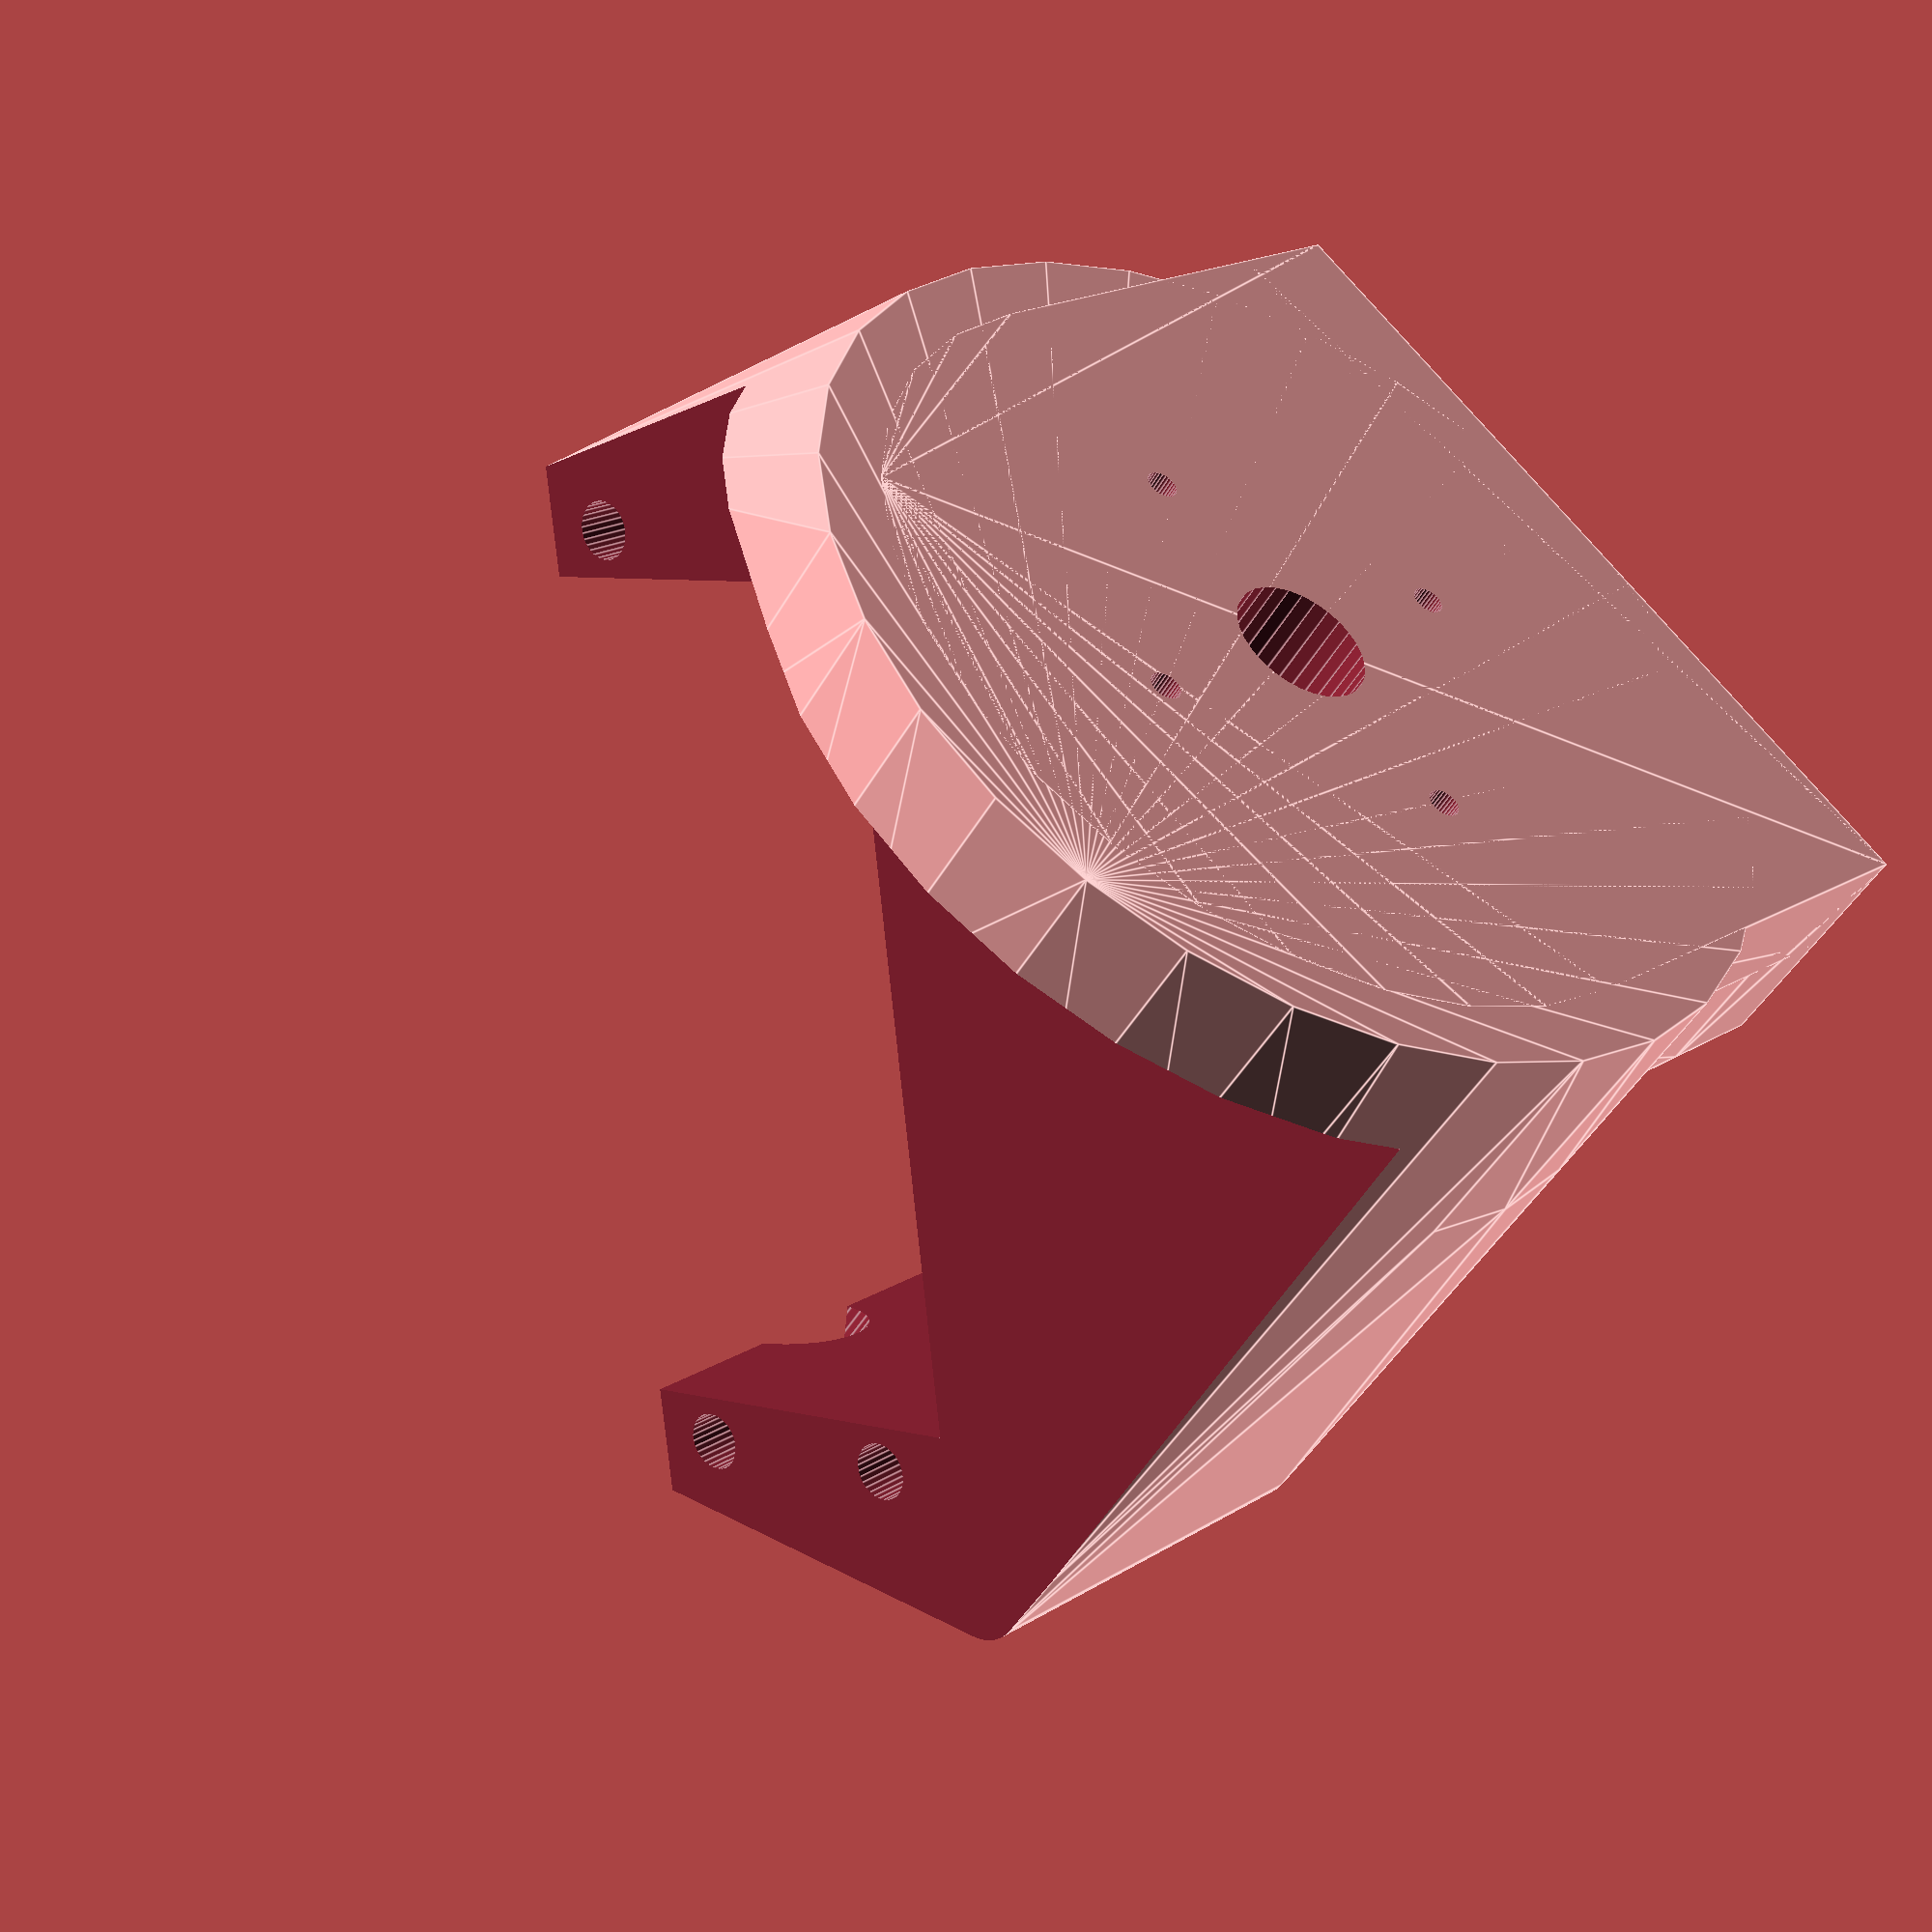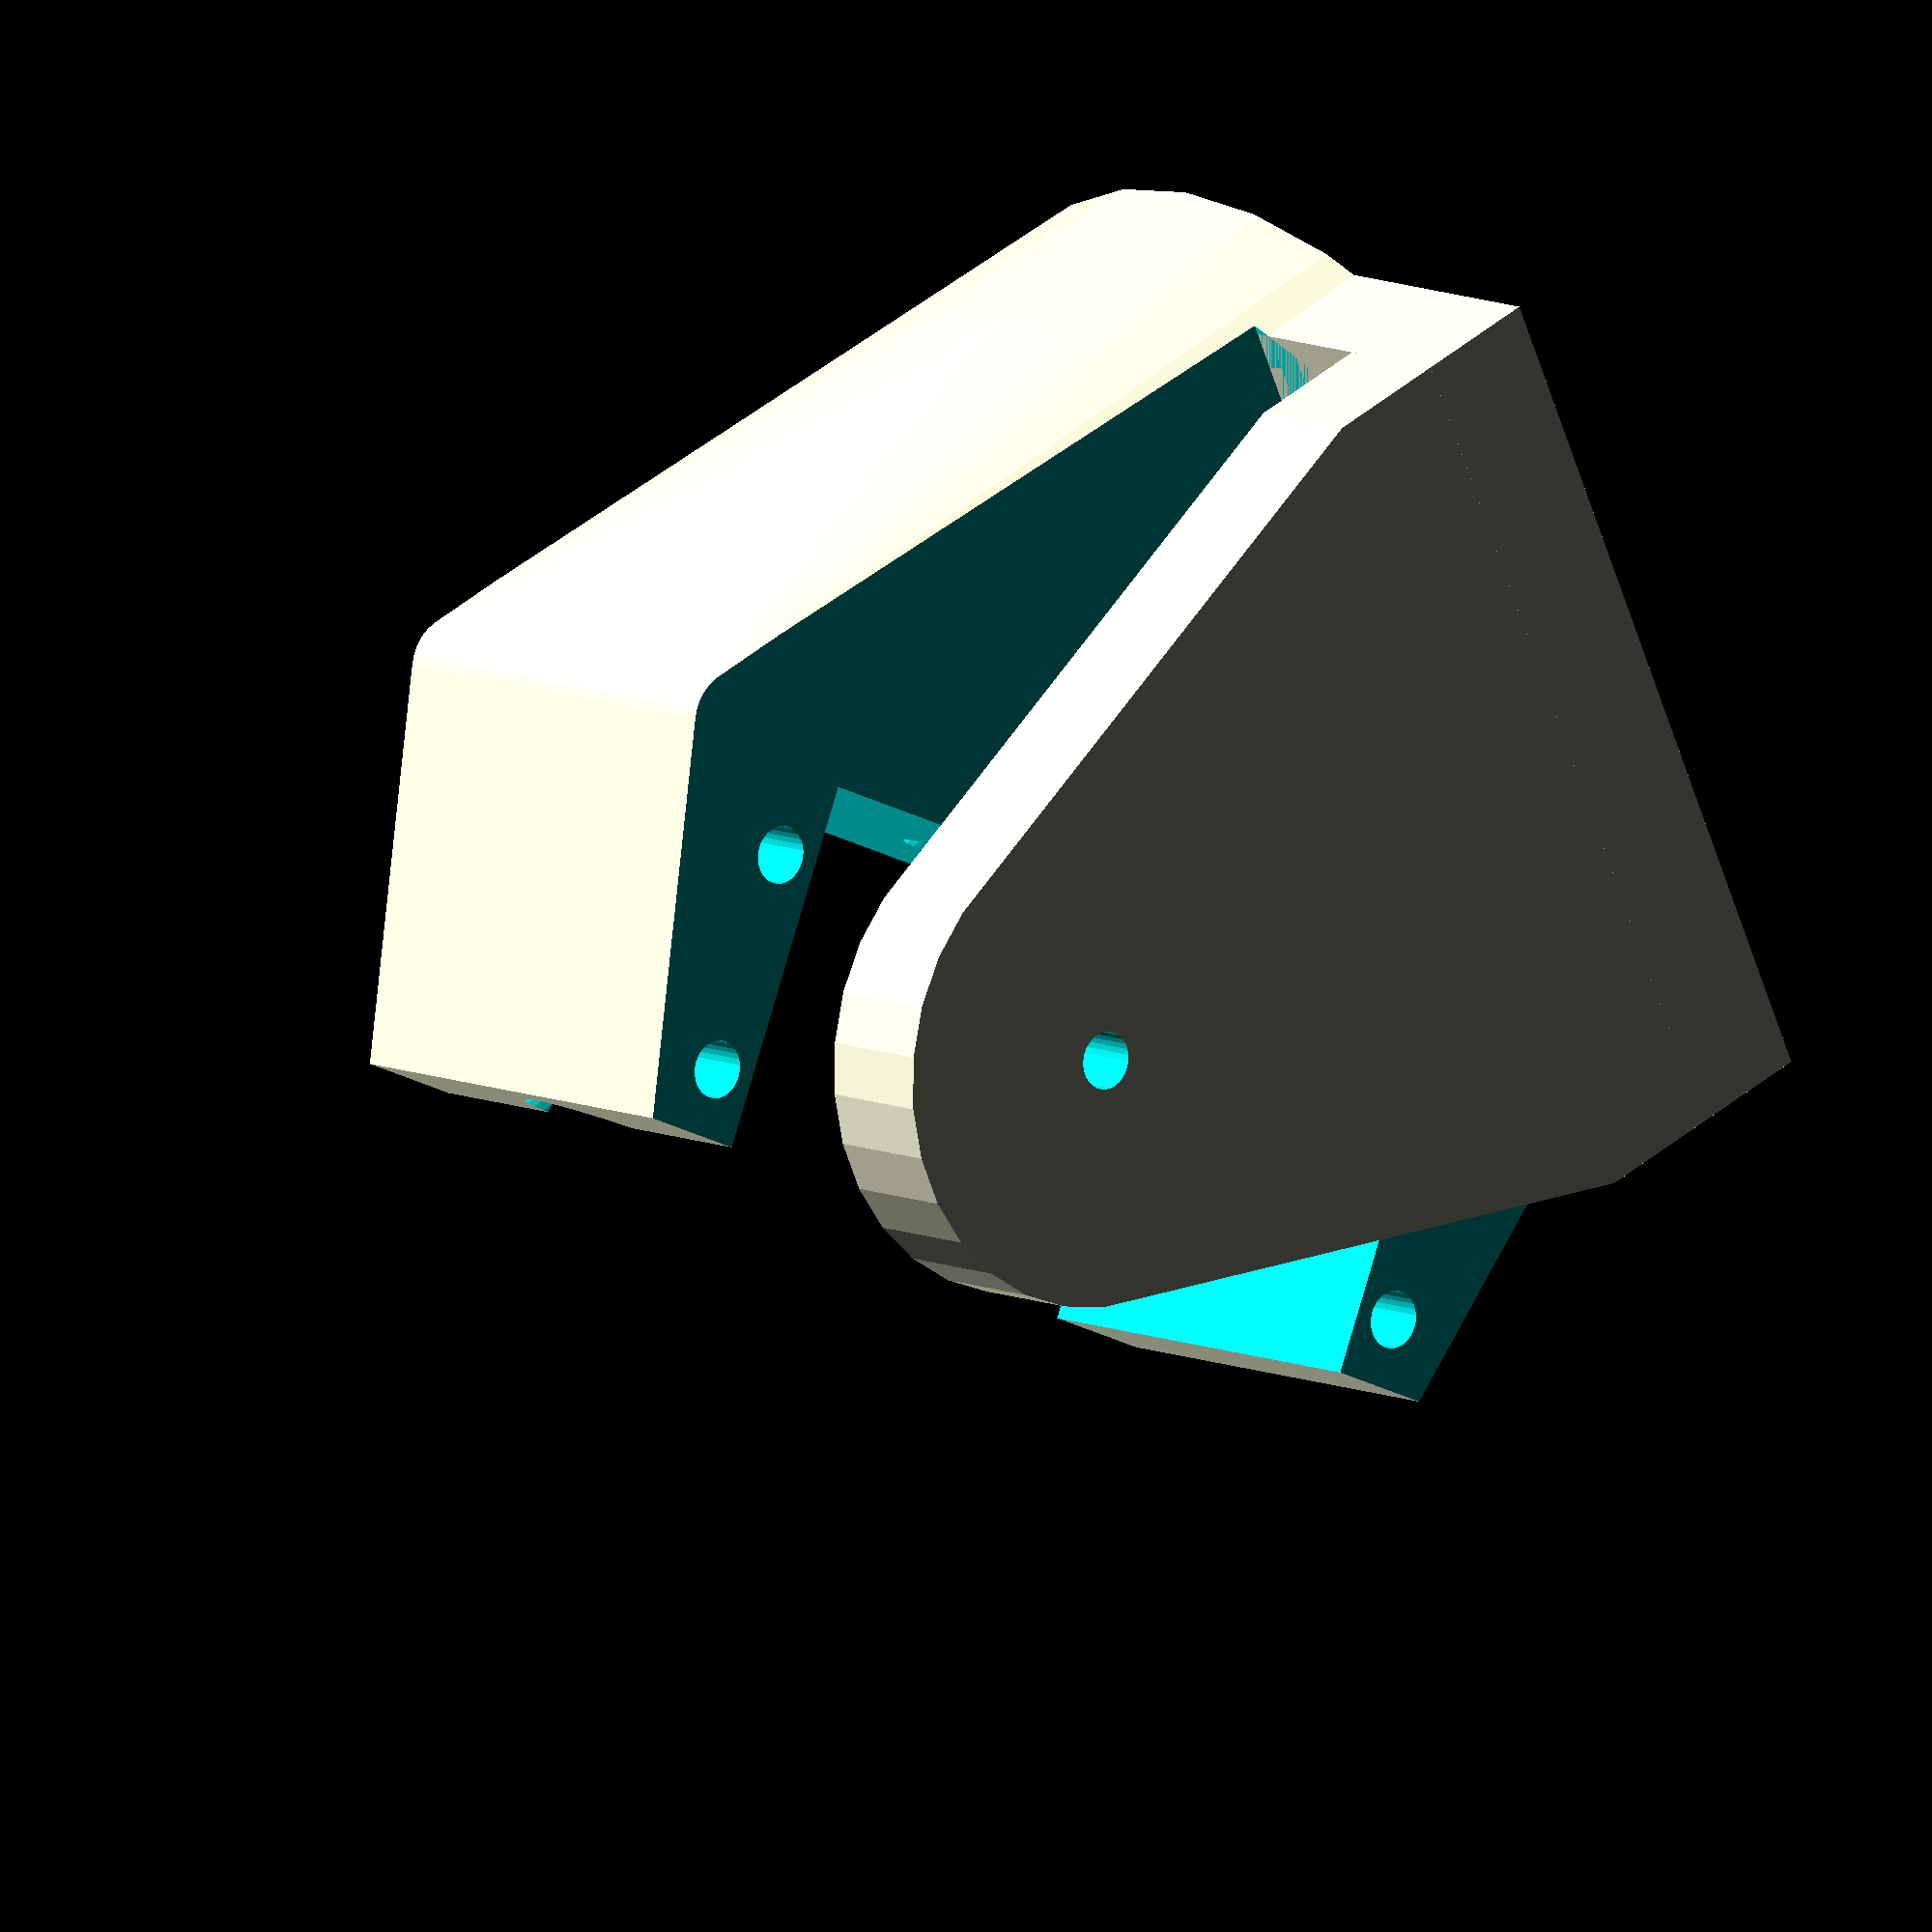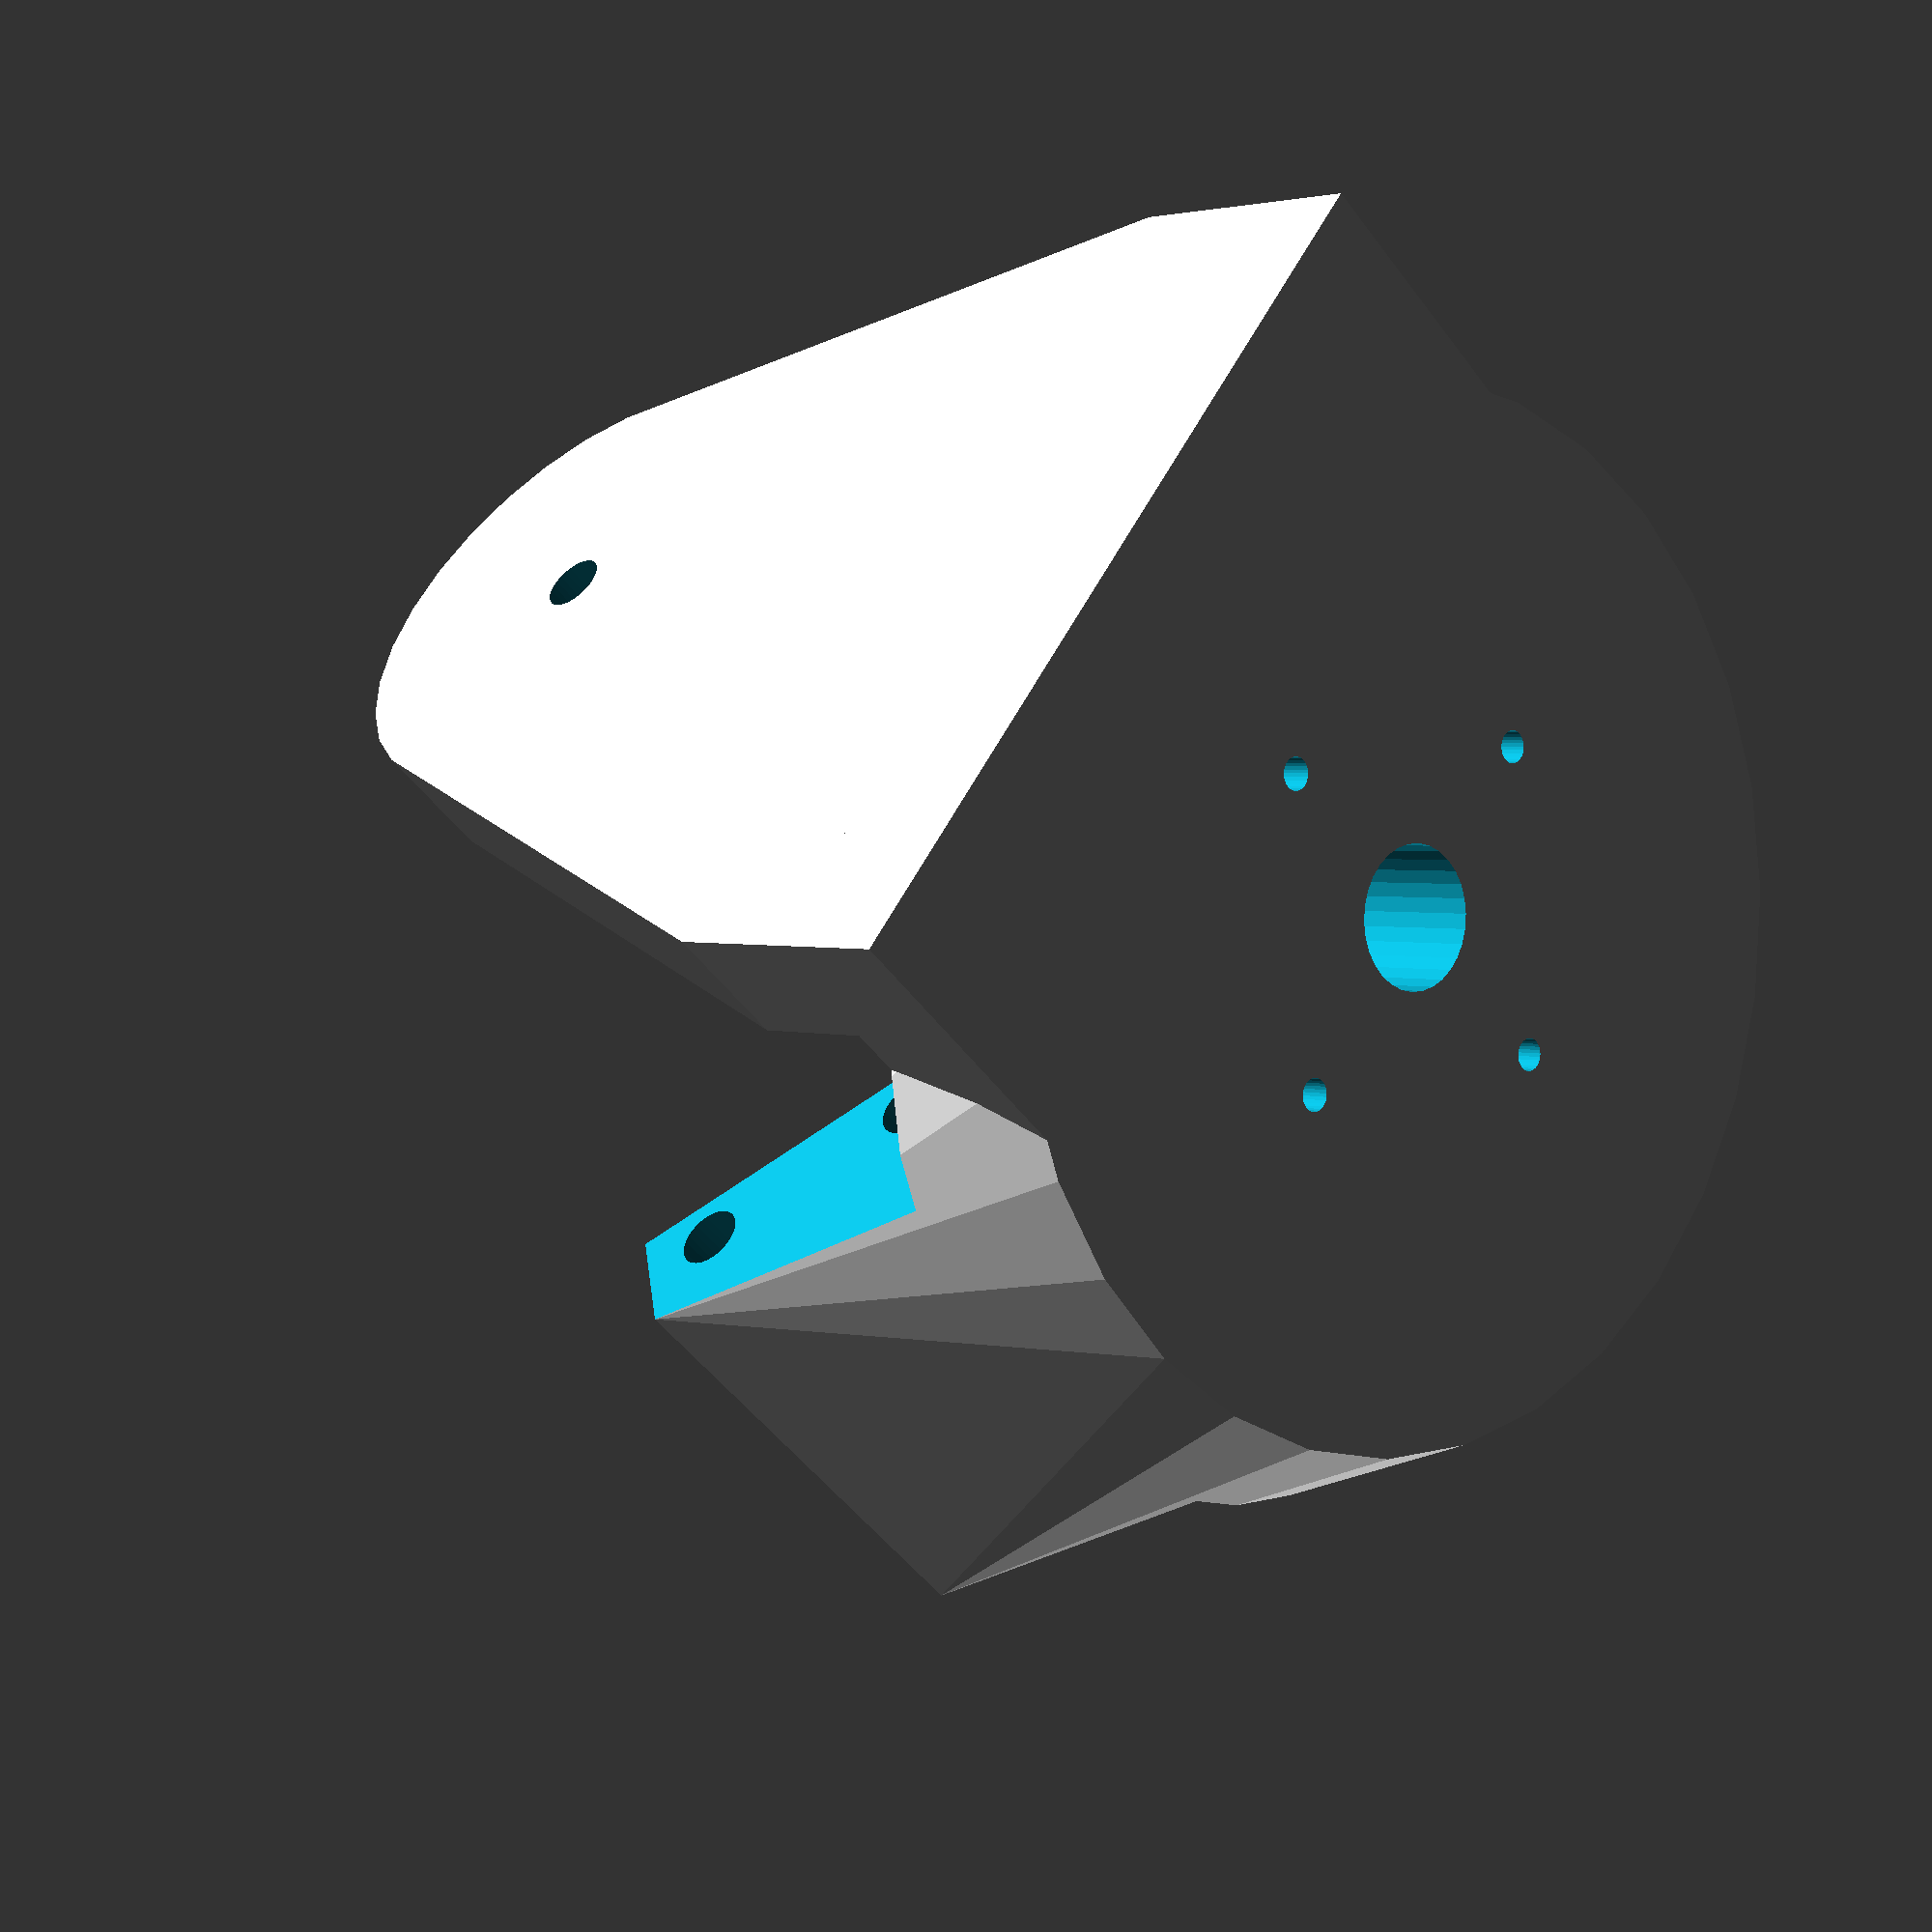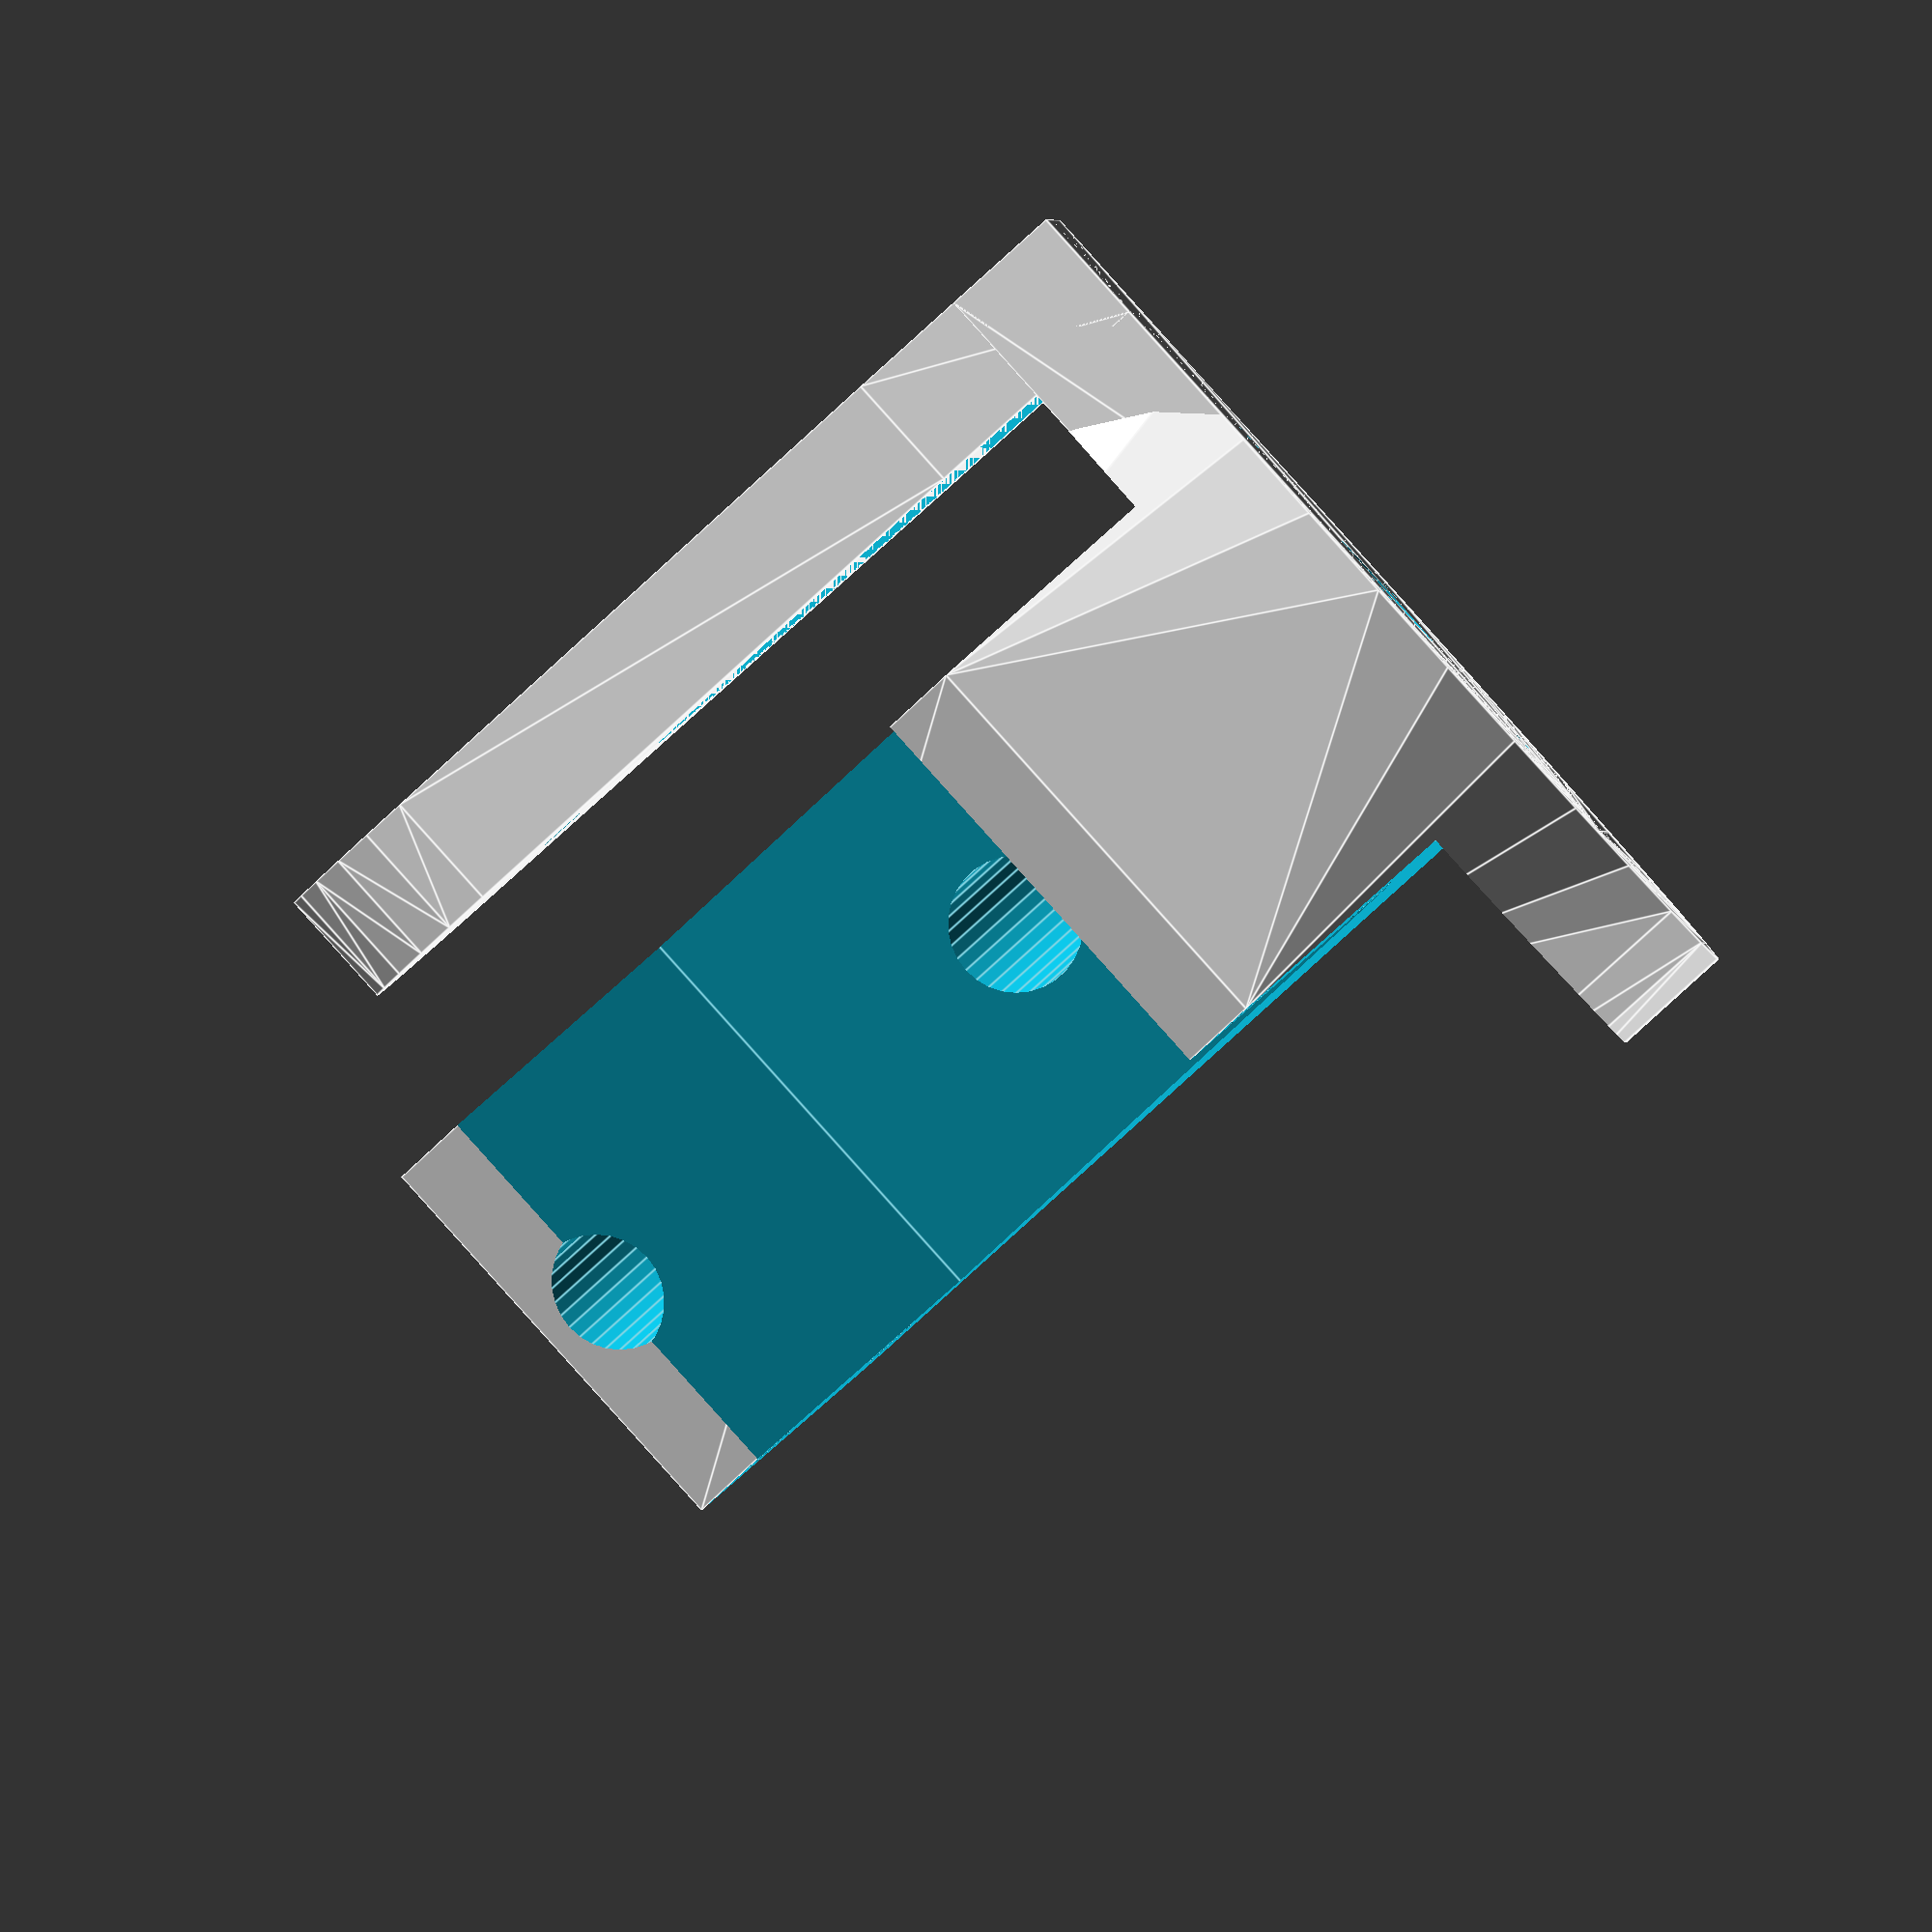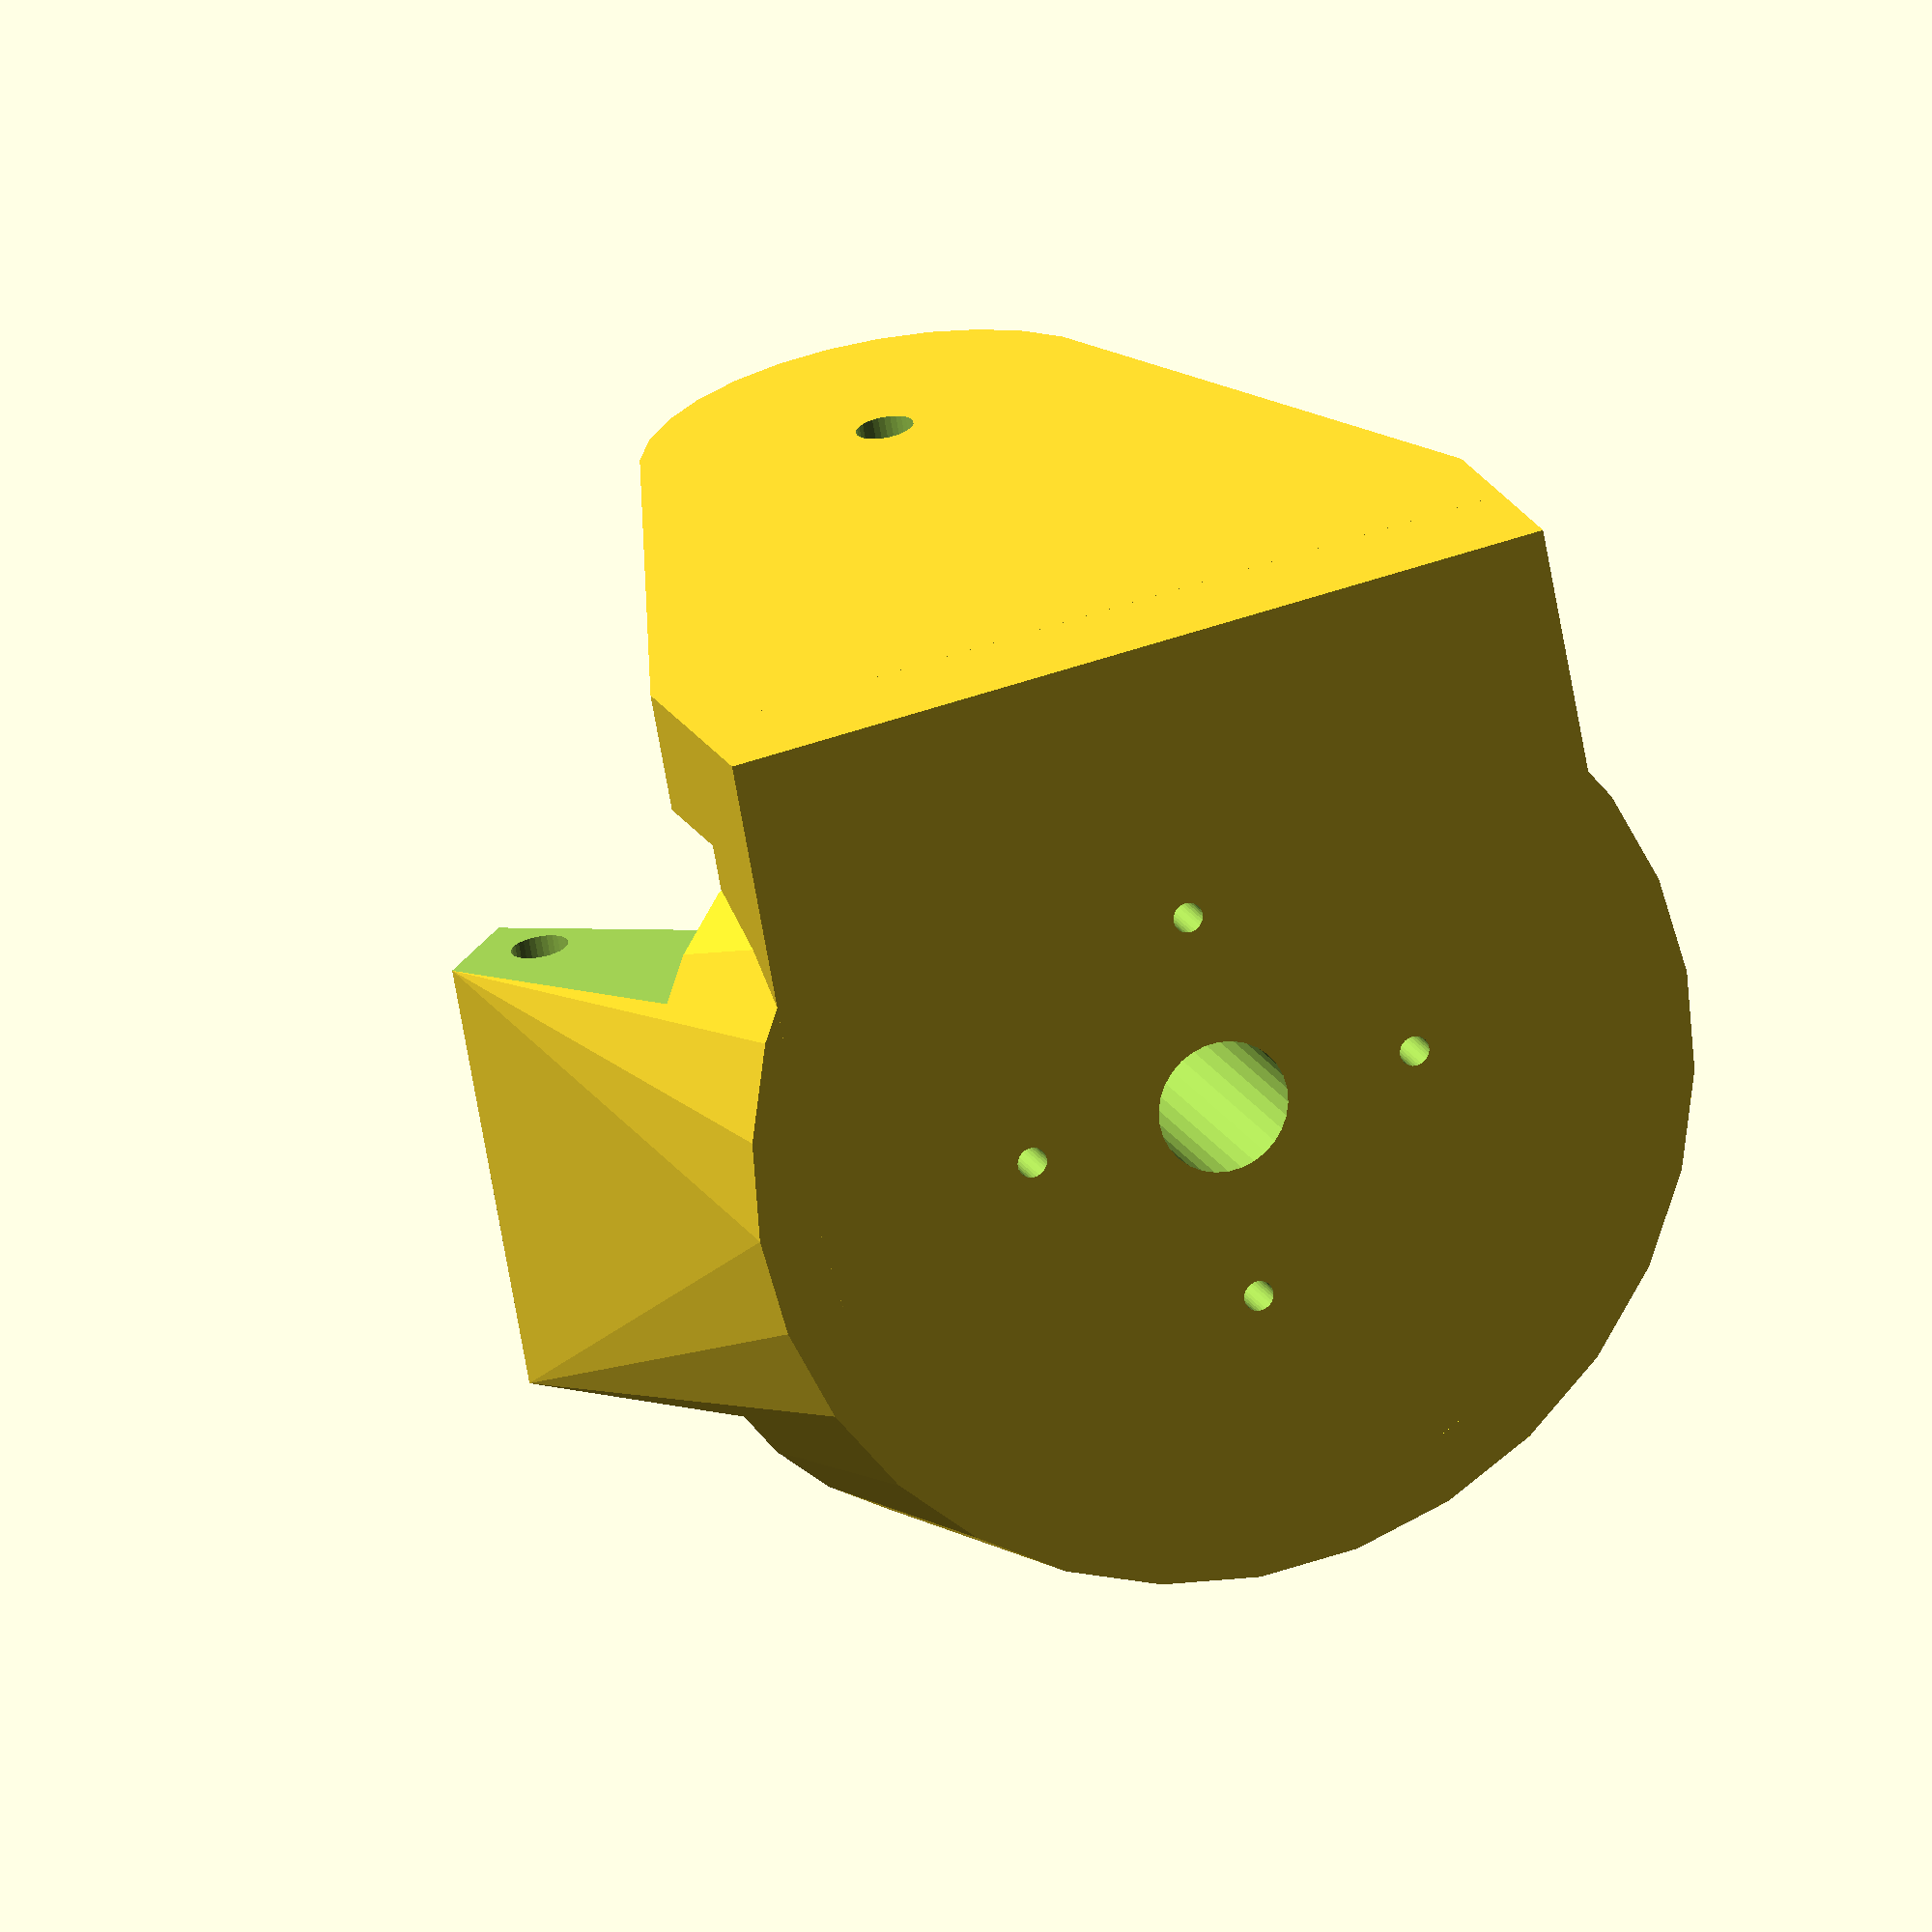
<openscad>
module m3(H){
	cylinder(r=1.75,h=H,$fn=30,center=true);
}
module m4(H){
	cylinder(r=2.35,h=H,$fn=30,center=true);
}
module t_m4(H){
	cylinder(r=4.5,h=H,$fn=6);
}
module c_m(H){
	cylinder(r=6,h=H,$fn=30);
}

radio_base=20;
radio_barra=32.5/2;
servo_x=67.5;
servo_y=31.5;
c_servo_x=servo_x+40;
c_servo_y=servo_y;

module maxiservo(H){
	cube([servo_x,servo_y,H],center=true);
	translate([37.5,9,0])m4(H);
	translate([37.5,-9,0])m4(H);
	translate([-37.5,9,0])m4(H);
	translate([-37.5,-9,0])m4(H);
}

module base(){
	//%cylinder(r=radio_base,h=300,center=true);
	difference(){
		union(){
			hull(){
				cylinder(r=radio_barra+3,h=40);
				cube([2*radio_base+30,2*radio_base+30,6],center=true);
			}
			cylinder(r=radio_barra+3,h=60);
		}
		translate([0,0,1])cylinder(r=radio_barra,h=100);

		translate([radio_base+5,radio_base+5,1])m4(100);
		translate([radio_base+5,-(radio_base+5),1])m4(100);
		translate([-(radio_base+5),radio_base+5,1])m4(100);
		translate([-(radio_base+5),-(radio_base+5),1])m4(100);

		translate([radio_base+5,radio_base+5,0])t_m4(100);
		translate([radio_base+5,-(radio_base+5),0])t_m4(100);
		translate([-(radio_base+5),radio_base+5,0])t_m4(100);
		translate([-(radio_base+5),-(radio_base+5),0])t_m4(100);

		translate([0,0,45])rotate([0,90,0])m4(100);
		translate([0,0,55])rotate([90,0,0])m4(100);

	}
}

module adaptador(){
	difference(){
		hull(){
			translate([0,0,11])
				cube([2*radio_base+30,2*radio_base+30,22],center=true);
			translate([30,0,0])cylinder(r=34,h=22);
		}

		translate([(servo_x-servo_y)/2,0,0])maxiservo(100);
		translate([radio_base+5,radio_base+5,0])m4(100);
		translate([radio_base+5,-(radio_base+5),0])m4(100);
		translate([-(radio_base+5),radio_base+5,0])m4(100);
		translate([-(radio_base+5),-(radio_base+5),0])m4(100);
		translate([0,0,12])cylinder(r=22,h=100);	


		translate([0,0,10]){
			translate([radio_base+5,radio_base+5,0])c_m(100);
			translate([radio_base+5,-(radio_base+5),0])c_m(100);
			translate([-(radio_base+5),radio_base+5,0])c_m(100);
			translate([-(radio_base+5),-(radio_base+5),0])c_m(100);
			translate([0,0,10])cylinder(r=22,h=100);
		}

		translate([0,0,-1]){
			translate([radio_base+5,radio_base+5,0])c_m(6);
			translate([radio_base+5,-(radio_base+5),0])c_m(6);
			translate([-(radio_base+5),radio_base+5,0])c_m(6);
			translate([-(radio_base+5),-(radio_base+5),0])c_m(6);
		}

		translate([-26,-c_servo_y/2,10])
			cube([c_servo_x,c_servo_y,50]);
	
		cube([200,4,8],center=true);
	}
}

module pan(){
	difference(){
		union(){
			difference(){
				hull(){
					translate([0,0,0])cylinder(r=40,h=20);
					translate([12.3,0,50])rotate([0,45,0])cube([85,36,29],center=true);
					translate([-33,0,63])rotate([90,0,0])cylinder(r=4,h=36,$fn=30,center=true);
					translate([-33,0,70])rotate([90,0,0])cylinder(r=4,h=36,$fn=30,center=true);
				}
				translate([-100,18,10])cube([200,12,100]);
				translate([-100,-58,10])cube([200,40,100]);
			}
			hull(){
				translate([0,30,62])rotate([-90,0,0])cylinder(r=20,h=10);
				translate([0,35,10])cube([70,10,20],center=true);
			}
			hull(){
				cylinder(r=35,h=10);
				translate([0,35,5])cube([70,10,10],center=true);
			}
		}
		translate([12.3,0,50])rotate([90,45,0])maxiservo(50);
		translate([0,0,-1])cylinder(r=5.5,h=100,$fn=30);
		translate([0,16.5,-1])cylinder(r=1.25,h=10,$fn=30);
		translate([0,-16.5,-1])cylinder(r=1.25,h=10,$fn=30);
		translate([16.5,0,-1])cylinder(r=1.25,h=10,$fn=30);
		translate([-16.5,0,-1])cylinder(r=1.25,h=10,$fn=30);


		translate([0,30,62])rotate([-90,0,0])m4(50);

	}
}




//base();
//adaptador();
pan();
</openscad>
<views>
elev=45.9 azim=313.8 roll=152.2 proj=p view=edges
elev=316.2 azim=63.7 roll=45.3 proj=o view=wireframe
elev=177.8 azim=230.0 roll=41.8 proj=p view=wireframe
elev=89.0 azim=88.6 roll=132.0 proj=o view=edges
elev=342.4 azim=10.5 roll=160.9 proj=o view=wireframe
</views>
